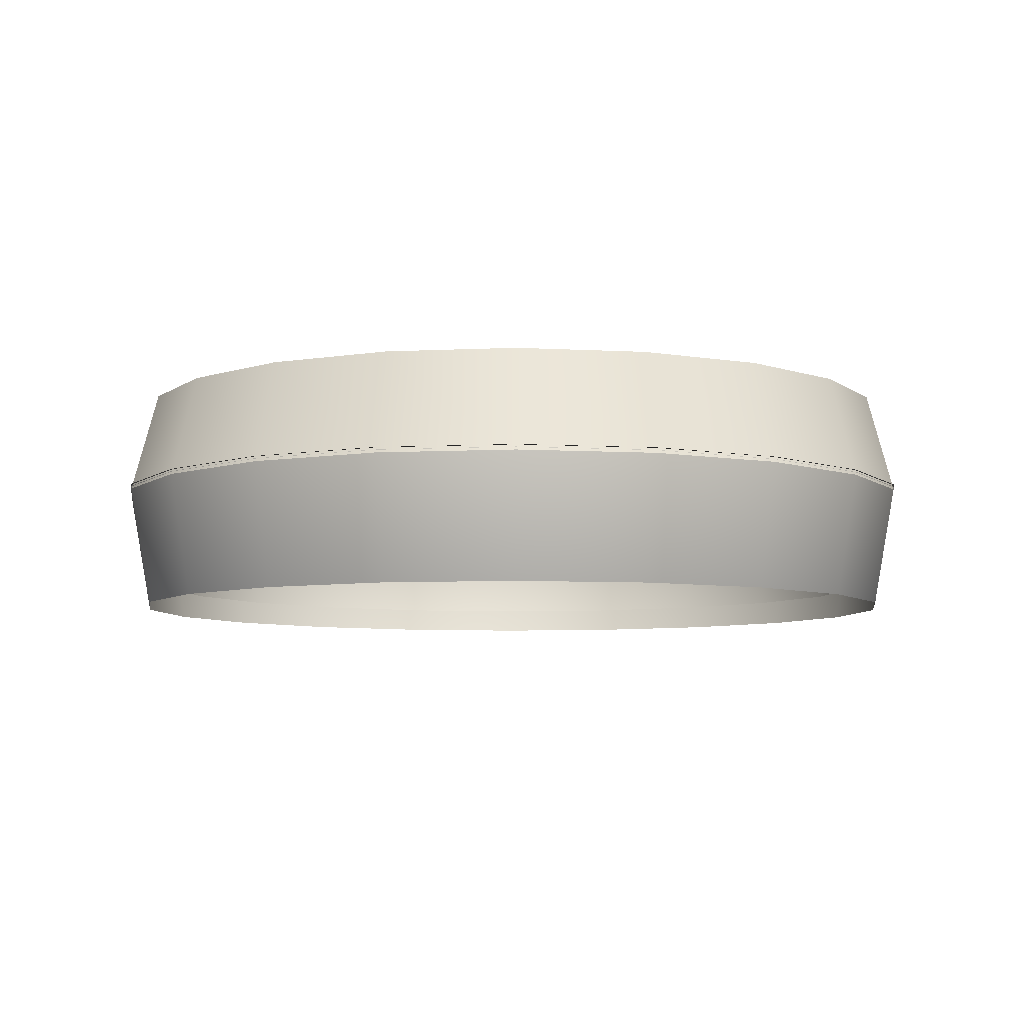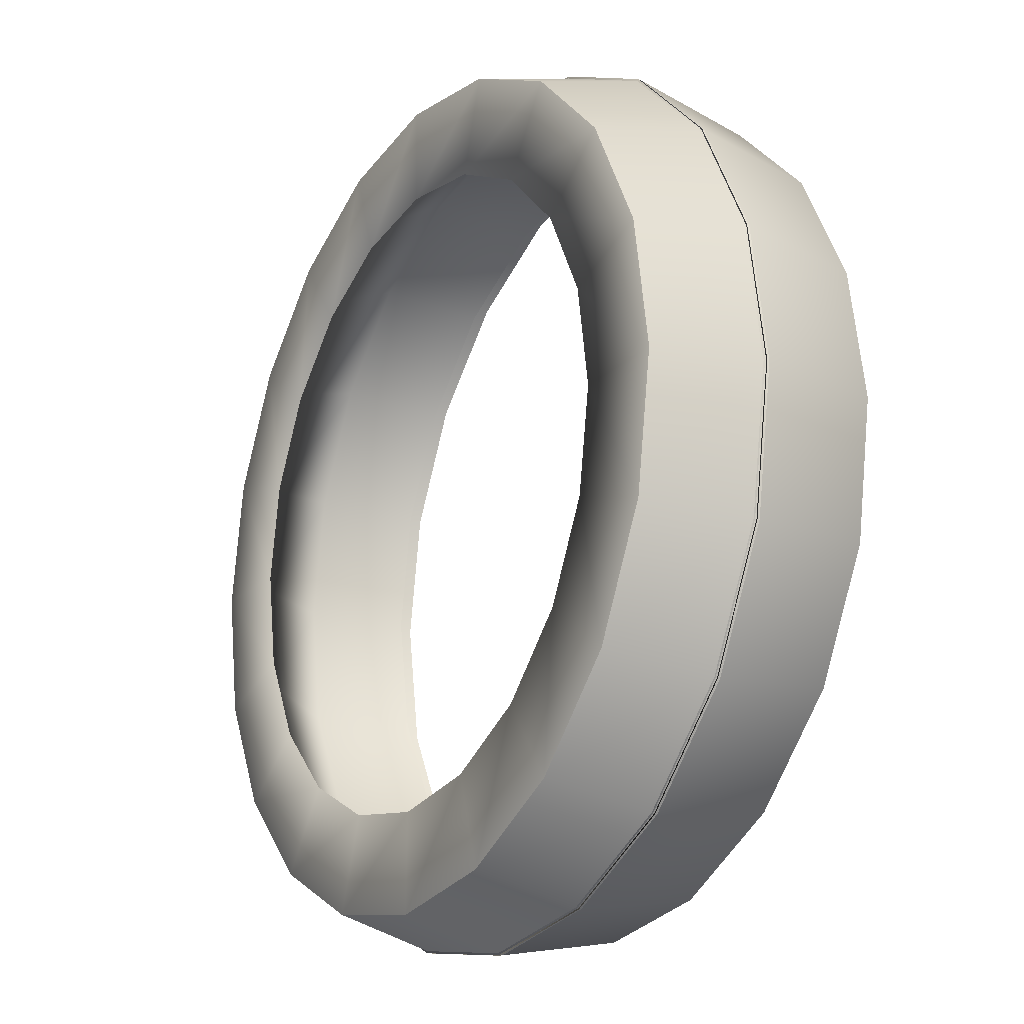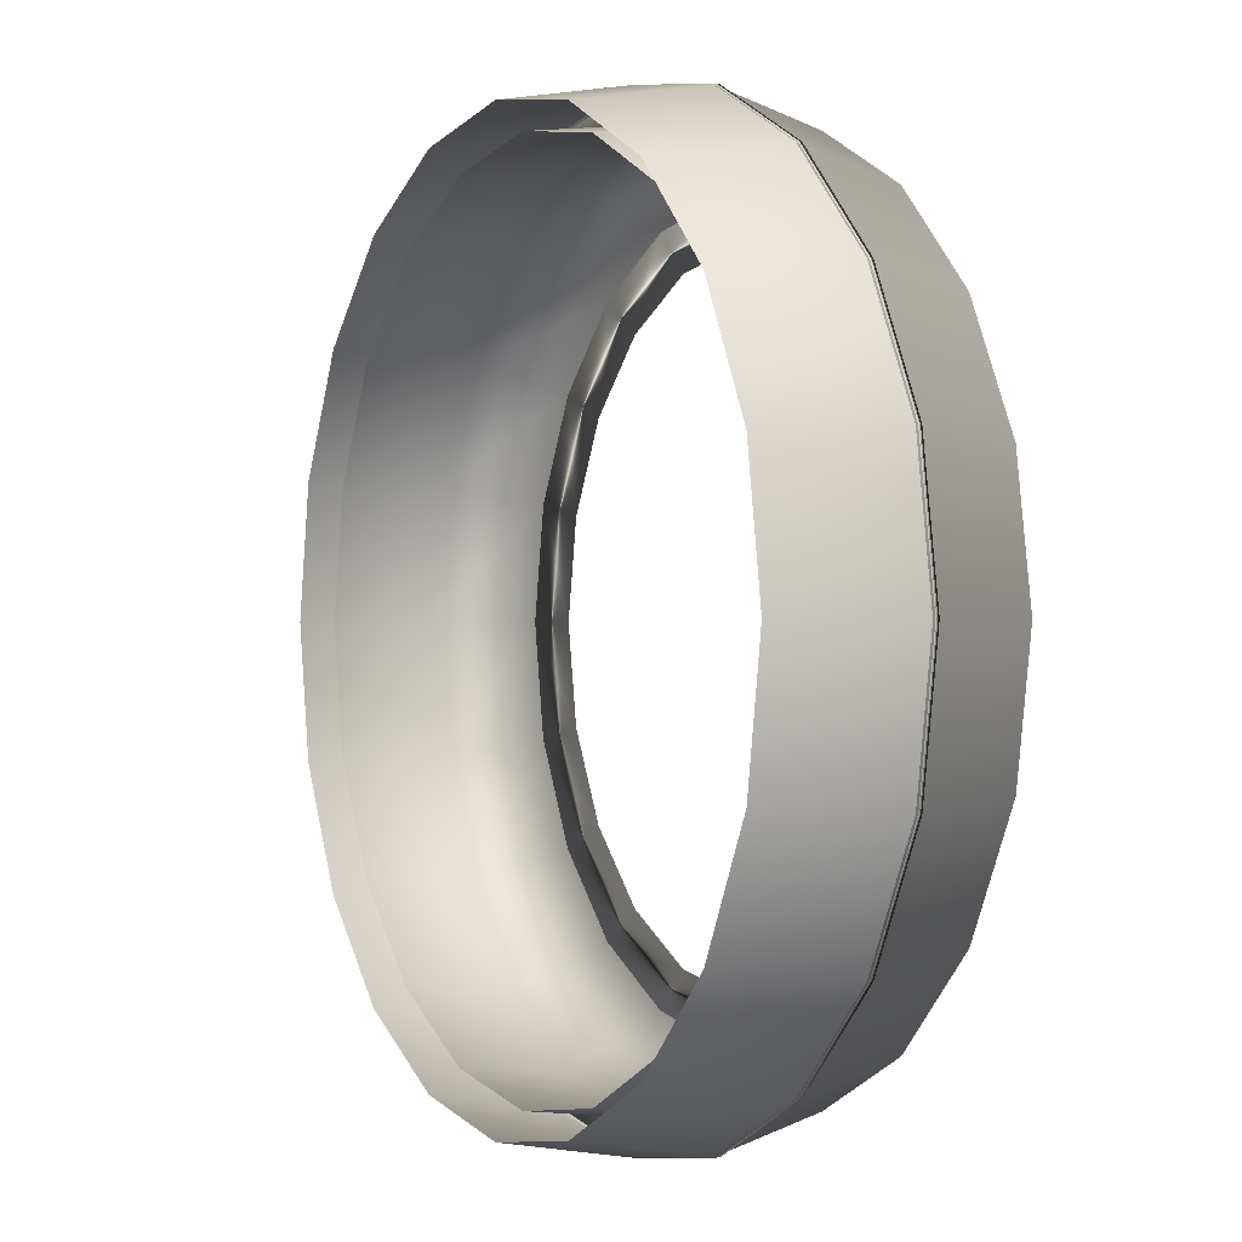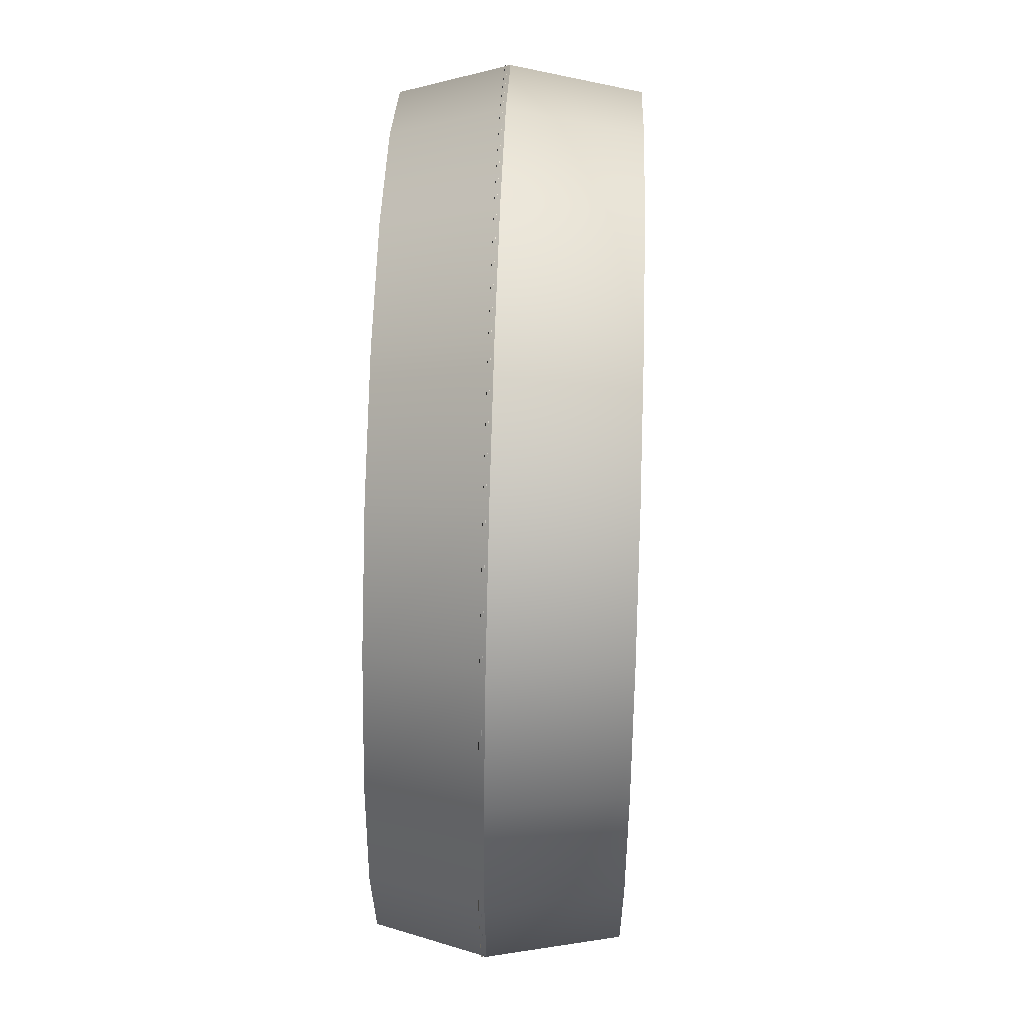
<metadata>
{"format":"obj","ext":"obj","renderer":"f3d","projection":"perspective","resolution":1024,"background":"white","views":[{"elev":-6.5,"azim":-72.5,"up":"+Y"},{"elev":-19.6,"azim":-121.0,"up":"+Z"},{"elev":-0.2,"azim":62.0,"up":"+Z"},{"elev":53.3,"azim":-88.1,"up":"+Z"}]}
</metadata>
<code>
g powered_up_gym_ring
v -0.2472 0.03389 -0.7608
v -5.186e-08 0.03389 -0.8653
v -5.188e-08 0.03389 -0.8
v -0.2674 0.03389 -0.823
v -0.4702 0.03389 -0.6472
v -0.5086 0.03389 -0.7001
v -0.6472 0.03389 -0.4702
v -0.7001 0.03389 -0.5086
v -0.7608 0.03389 -0.2472
v -0.823 0.03389 -0.2674
v -0.8 0.03389 1.168e-07
v -0.8653 0.03389 1.788e-07
v -0.7608 0.03389 0.2472
v -0.823 0.03389 0.2674
v -0.6472 0.03389 0.4702
v -0.7001 0.03389 0.5086
v -0.4702 0.03389 0.6472
v -0.5086 0.03389 0.7001
v -0.2472 0.03389 0.7608
v -0.2674 0.03389 0.823
v -2.804e-08 0.03389 0.8
v -4.113e-08 0.03389 0.8653
v 0.2472 0.03389 0.7608
v 0.2674 0.03389 0.823
v 0.4702 0.03389 0.6472
v 0.5086 0.03389 0.7001
v 0.6472 0.03389 0.4702
v 0.7001 0.03389 0.5086
v 0.7608 0.03389 0.2472
v 0.823 0.03389 0.2674
v 0.8 0.03389 1.168e-07
v 0.8653 0.03389 1.168e-07
v 0.7608 0.03389 -0.2472
v 0.823 0.03389 -0.2674
v 0.6472 0.03389 -0.4702
v 0.7001 0.03389 -0.5086
v 0.4702 0.03389 -0.6472
v 0.5086 0.03389 -0.7001
v 0.2472 0.03389 -0.7608
v 0.2674 0.03389 -0.823
v -5.188e-08 0.03389 -0.8
v -5.186e-08 0.03389 -0.8653
v -0.2472 0.02918 -0.7608
v -5.188e-08 0.02918 -0.8
v -5.186e-08 0.02918 -0.8653
v -0.2674 0.02918 -0.823
v -0.4702 0.02918 -0.6472
v -0.5086 0.02918 -0.7001
v -0.6472 0.02918 -0.4702
v -0.7001 0.02918 -0.5086
v -0.7608 0.02918 -0.2472
v -0.823 0.02918 -0.2674
v -0.8 0.02918 1.168e-07
v -0.8653 0.02918 1.788e-07
v -0.7608 0.02918 0.2472
v -0.823 0.02918 0.2674
v -0.6472 0.02918 0.4702
v -0.7001 0.02918 0.5086
v -0.4702 0.02918 0.6472
v -0.5086 0.02918 0.7001
v -0.2472 0.02918 0.7608
v -0.2674 0.02918 0.823
v -2.804e-08 0.02918 0.8
v -4.113e-08 0.02918 0.8653
v 0.2472 0.02918 0.7608
v 0.2674 0.02918 0.823
v 0.4702 0.02918 0.6472
v 0.5086 0.02918 0.7001
v 0.6472 0.02918 0.4702
v 0.7001 0.02918 0.5086
v 0.7608 0.02918 0.2472
v 0.823 0.02918 0.2674
v 0.8 0.02918 1.168e-07
v 0.8653 0.02918 1.168e-07
v 0.7608 0.02918 -0.2472
v 0.823 0.02918 -0.2674
v 0.6472 0.02918 -0.4702
v 0.7001 0.02918 -0.5086
v 0.4702 0.02918 -0.6472
v 0.5086 0.02918 -0.7001
v 0.2472 0.02918 -0.7608
v 0.2674 0.02918 -0.823
v -5.188e-08 0.02918 -0.8
v -5.186e-08 0.02918 -0.8653
v 0.267 0.02375 -0.8217
v -5.582e-08 0.02375 -0.864
v -5.517e-08 -0.2195 -0.8198
v 0.2533 -0.2195 -0.7797
v 0.5079 0.02375 -0.699
v 0.4819 -0.2195 -0.6632
v 0.699 0.02375 -0.5079
v 0.6632 -0.2195 -0.4819
v 0.8217 0.02375 -0.267
v 0.7797 -0.2195 -0.2533
v 0.864 0.02375 1.574e-07
v 0.8198 -0.2195 1.168e-07
v 0.8217 0.02375 0.267
v 0.7797 -0.2195 0.2533
v 0.699 0.02375 0.5079
v 0.6632 -0.2195 0.4819
v 0.5079 0.02375 0.699
v 0.4819 -0.2195 0.6632
v 0.267 0.02375 0.8217
v 0.2533 -0.2195 0.7797
v -5.549e-08 0.02375 0.864
v -3.175e-08 -0.2195 0.8198
v -0.267 0.02375 0.8217
v -0.2533 -0.2195 0.7797
v -0.5079 0.02375 0.699
v -0.4819 -0.2195 0.6632
v -0.699 0.02375 0.5079
v -0.6632 -0.2195 0.4819
v -0.8217 0.02375 0.267
v -0.7797 -0.2195 0.2533
v -0.864 0.02375 1.574e-07
v -0.8198 -0.2195 1.359e-07
v -0.8217 0.02375 -0.267
v -0.7797 -0.2195 -0.2533
v -0.699 0.02375 -0.5079
v -0.6632 -0.2195 -0.4819
v -0.5079 0.02375 -0.699
v -0.4819 -0.2195 -0.6632
v -0.267 0.02375 -0.8217
v -0.2533 -0.2195 -0.7797
v -5.582e-08 0.02375 -0.864
v -5.517e-08 -0.2195 -0.8198
v 0.2501 0.2279 -0.7698
v -5.422e-08 0.2279 -0.8095
v -5.582e-08 0.02375 -0.864
v 0.267 0.02375 -0.8217
v 0.4758 0.2279 -0.6549
v 0.5079 0.02375 -0.699
v 0.6549 0.2279 -0.4758
v 0.699 0.02375 -0.5079
v 0.7698 0.2279 -0.2501
v 0.8217 0.02375 -0.267
v 0.8095 0.2279 1.478e-07
v 0.864 0.02375 1.574e-07
v 0.7698 0.2279 0.2501
v 0.8217 0.02375 0.267
v 0.6549 0.2279 0.4758
v 0.699 0.02375 0.5079
v 0.4758 0.2279 0.6549
v 0.5079 0.02375 0.699
v 0.2501 0.2279 0.7698
v 0.267 0.02375 0.8217
v -7.62e-08 0.2279 0.8095
v -5.549e-08 0.02375 0.864
v -0.2501 0.2279 0.7698
v -0.267 0.02375 0.8217
v -0.4758 0.2279 0.6549
v -0.5079 0.02375 0.699
v -0.6549 0.2279 0.4758
v -0.699 0.02375 0.5079
v -0.7698 0.2279 0.2501
v -0.8217 0.02375 0.267
v -0.8095 0.2279 1.144e-07
v -0.864 0.02375 1.574e-07
v -0.7698 0.2279 -0.2501
v -0.8217 0.02375 -0.267
v -0.6549 0.2279 -0.4758
v -0.699 0.02375 -0.5079
v -0.4758 0.2279 -0.6549
v -0.5079 0.02375 -0.699
v -0.2501 0.2279 -0.7698
v -0.267 0.02375 -0.8217
v -5.422e-08 0.2279 -0.8095
v -5.582e-08 0.02375 -0.864
v -6.169e-08 0.2259 -0.6208
v -5.422e-08 0.2279 -0.8095
v 0.2501 0.2279 -0.7698
v 0.1918 0.2259 -0.5904
v -5.758e-08 0.1951 -0.6963
v 0.4758 0.2279 -0.6549
v 0.2152 0.1951 -0.6622
v 0.3649 0.2259 -0.5022
v 0.6549 0.2279 -0.4758
v 0.4093 0.1951 -0.5633
v 0.5022 0.2259 -0.3649
v 0.7698 0.2279 -0.2501
v 0.5633 0.1951 -0.4093
v 0.5904 0.2259 -0.1918
v 0.8095 0.2279 1.478e-07
v 0.6622 0.1951 -0.2152
v 0.6208 0.2259 5.007e-08
v 0.7698 0.2279 0.2501
v 0.6963 0.1951 9.537e-08
v 0.5904 0.2259 0.1918
v 0.6208 0.2259 5.007e-08
v 0.6549 0.2279 0.4758
v 0.6622 0.1951 0.2152
v 0.5022 0.2259 0.3649
v 0.5904 0.2259 0.1918
v 0.4758 0.2279 0.6549
v 0.5633 0.1951 0.4093
v 0.3649 0.2259 0.5022
v 0.2501 0.2279 0.7698
v 0.4093 0.1951 0.5633
v 0.1918 0.2259 0.5904
v -7.62e-08 0.2279 0.8095
v 0.2152 0.1951 0.6622
v -8.494e-08 0.2259 0.6208
v -0.2501 0.2279 0.7698
v -8.873e-08 0.1951 0.6963
v -0.1918 0.2259 0.5904
v -0.4758 0.2279 0.6549
v -0.2152 0.1951 0.6622
v -0.3649 0.2259 0.5022
v -0.6549 0.2279 0.4758
v -0.4093 0.1951 0.5633
v -0.5022 0.2259 0.3649
v -0.3649 0.2259 0.5022
v -0.7698 0.2279 0.2501
v -0.5633 0.1951 0.4093
v -0.5904 0.2259 0.1918
v -0.8095 0.2279 1.144e-07
v -0.6622 0.1951 0.2152
v -0.6208 0.2259 9.06e-08
v -0.7698 0.2279 -0.2501
v -0.6963 0.1951 1.168e-07
v -0.5904 0.2259 -0.1918
v -0.6549 0.2279 -0.4758
v -0.6622 0.1951 -0.2152
v -0.5022 0.2259 -0.3649
v -0.4758 0.2279 -0.6549
v -0.5633 0.1951 -0.4093
v -0.3649 0.2259 -0.5022
v -0.2501 0.2279 -0.7698
v -0.4093 0.1951 -0.5633
v -0.1918 0.2259 -0.5904
v -5.422e-08 0.2279 -0.8095
v -0.2152 0.1951 -0.6622
v -6.169e-08 0.2259 -0.6208
v -5.758e-08 0.1951 -0.6963
v -5.188e-08 0.03389 -0.8
v -5.18e-08 -0.1714 -0.7745
v -0.2393 -0.1714 -0.7366
v -0.2472 0.03389 -0.7608
v -0.4552 -0.1714 -0.6265
v -0.4702 0.03389 -0.6472
v -0.6265 -0.1714 -0.4552
v -0.6472 0.03389 -0.4702
v -0.7366 -0.1714 -0.2393
v -0.7608 0.03389 -0.2472
v -0.7745 -0.1714 9.298e-08
v -0.8 0.03389 1.168e-07
v -0.7366 -0.1714 0.2393
v -0.7608 0.03389 0.2472
v -0.6265 -0.1714 0.4552
v -0.6472 0.03389 0.4702
v -0.4552 -0.1714 0.6265
v -0.4702 0.03389 0.6472
v -0.2393 -0.1714 0.7366
v -0.2472 0.03389 0.7608
v -2.389e-08 -0.1714 0.7745
v -2.804e-08 0.03389 0.8
v 0.2393 -0.1714 0.7366
v 0.2472 0.03389 0.7608
v 0.4552 -0.1714 0.6265
v 0.4702 0.03389 0.6472
v 0.6265 -0.1714 0.4552
v 0.6472 0.03389 0.4702
v 0.7366 -0.1714 0.2393
v 0.7608 0.03389 0.2472
v 0.7745 -0.1714 1.168e-07
v 0.8 0.03389 1.168e-07
v 0.7366 -0.1714 -0.2393
v 0.7608 0.03389 -0.2472
v 0.6265 -0.1714 -0.4552
v 0.6472 0.03389 -0.4702
v 0.4552 -0.1714 -0.6265
v 0.4702 0.03389 -0.6472
v 0.2393 -0.1714 -0.7366
v 0.2472 0.03389 -0.7608
v -5.18e-08 -0.1714 -0.7745
v -5.188e-08 0.03389 -0.8
v 0.2472 0.03373 -0.7608
v -5.188e-08 0.03373 -0.8
v -5.758e-08 0.1951 -0.6963
v 0.2152 0.1951 -0.6622
v 0.4702 0.03373 -0.6472
v 0.4093 0.1951 -0.5633
v 0.6472 0.03373 -0.4702
v 0.5633 0.1951 -0.4093
v 0.7608 0.03373 -0.2472
v 0.6622 0.1951 -0.2152
v 0.8 0.03373 1.168e-07
v 0.6963 0.1951 9.537e-08
v 0.7608 0.03373 0.2472
v 0.6622 0.1951 0.2152
v 0.6472 0.03373 0.4702
v 0.5633 0.1951 0.4093
v 0.4702 0.03373 0.6472
v 0.4093 0.1951 0.5633
v 0.2472 0.03373 0.7608
v 0.2152 0.1951 0.6622
v -7.573e-08 0.03373 0.8
v -8.873e-08 0.1951 0.6963
v -0.2472 0.03373 0.7608
v -0.2152 0.1951 0.6622
v -0.4702 0.03373 0.6472
v -0.4093 0.1951 0.5633
v -0.6472 0.03373 0.4702
v -0.5633 0.1951 0.4093
v -0.7608 0.03373 0.2472
v -0.6622 0.1951 0.2152
v -0.8 0.03373 1.168e-07
v -0.6963 0.1951 1.168e-07
v -0.7608 0.03373 -0.2472
v -0.6622 0.1951 -0.2152
v -0.6472 0.03373 -0.4702
v -0.5633 0.1951 -0.4093
v -0.4702 0.03373 -0.6472
v -0.4093 0.1951 -0.5633
v -0.2472 0.03373 -0.7608
v -0.2152 0.1951 -0.6622
v -5.188e-08 0.03373 -0.8
v -5.758e-08 0.1951 -0.6963
g powered_up_gym_ring_0
f 3 2 1
f 2 4 1
f 1 4 5
f 4 6 5
f 5 6 7
f 6 8 7
f 7 8 9
f 8 10 9
f 9 10 11
f 10 12 11
f 11 12 13
f 12 14 13
f 13 14 15
f 14 16 15
f 15 16 17
f 16 18 17
f 17 18 19
f 18 20 19
f 19 20 21
f 20 22 21
f 21 22 23
f 22 24 23
f 23 24 25
f 24 26 25
f 25 26 27
f 26 28 27
f 27 28 29
f 28 30 29
f 29 30 31
f 30 32 31
f 31 32 33
f 32 34 33
f 33 34 35
f 34 36 35
f 35 36 37
f 36 38 37
f 37 38 39
f 38 40 39
f 39 40 41
f 40 42 41
f 45 44 43
f 46 45 43
f 46 43 47
f 48 46 47
f 48 47 49
f 50 48 49
f 50 49 51
f 52 50 51
f 52 51 53
f 54 52 53
f 54 53 55
f 56 54 55
f 56 55 57
f 58 56 57
f 58 57 59
f 60 58 59
f 60 59 61
f 62 60 61
f 62 61 63
f 64 62 63
f 64 63 65
f 66 64 65
f 66 65 67
f 68 66 67
f 68 67 69
f 70 68 69
f 70 69 71
f 72 70 71
f 72 71 73
f 74 72 73
f 74 73 75
f 76 74 75
f 76 75 77
f 78 76 77
f 78 77 79
f 80 78 79
f 80 79 81
f 82 80 81
f 82 81 83
f 84 82 83
f 87 86 85
f 88 87 85
f 88 85 89
f 90 88 89
f 90 89 91
f 92 90 91
f 92 91 93
f 94 92 93
f 94 93 95
f 96 94 95
f 96 95 97
f 98 96 97
f 98 97 99
f 100 98 99
f 100 99 101
f 102 100 101
f 102 101 103
f 104 102 103
f 104 103 105
f 106 104 105
f 106 105 107
f 108 106 107
f 108 107 109
f 110 108 109
f 110 109 111
f 112 110 111
f 112 111 113
f 114 112 113
f 114 113 115
f 116 114 115
f 115 117 116
f 117 118 116
f 118 117 119
f 120 118 119
f 120 119 121
f 122 120 121
f 122 121 123
f 124 122 123
f 124 123 125
f 126 124 125
f 129 128 127
f 130 129 127
f 130 127 131
f 132 130 131
f 132 131 133
f 134 132 133
f 133 135 134
f 135 136 134
f 135 137 136
f 137 138 136
f 138 137 139
f 140 138 139
f 140 139 141
f 142 140 141
f 142 141 143
f 144 142 143
f 144 143 145
f 146 144 145
f 146 145 147
f 148 146 147
f 148 147 149
f 150 148 149
f 150 149 151
f 152 150 151
f 152 151 153
f 154 152 153
f 154 153 155
f 156 154 155
f 156 155 157
f 158 156 157
f 158 157 159
f 160 158 159
f 160 159 161
f 162 160 161
f 162 161 163
f 164 162 163
f 164 163 165
f 166 164 165
f 166 165 167
f 168 166 167
f 171 170 169
f 172 171 169
f 172 169 173
f 174 171 172
f 175 172 173
f 176 174 172
f 176 172 175
f 177 174 176
f 178 176 175
f 179 177 176
f 179 176 178
f 180 177 179
f 181 179 178
f 182 180 179
f 182 179 181
f 183 180 182
f 184 182 181
f 185 183 182
f 185 182 184
f 186 183 185
f 187 185 184
f 188 186 185
f 188 189 187
f 190 186 188
f 191 188 187
f 192 190 188
f 192 193 191
f 194 190 192
f 195 192 191
f 196 194 192
f 196 192 195
f 197 194 196
f 198 196 195
f 199 197 196
f 199 196 198
f 200 197 199
f 201 199 198
f 202 200 199
f 202 199 201
f 203 200 202
f 204 202 201
f 205 203 202
f 205 202 204
f 206 203 205
f 207 205 204
f 208 206 205
f 208 205 207
f 209 206 208
f 210 208 207
f 211 209 208
f 211 212 210
f 213 209 211
f 214 211 210
f 215 213 211
f 215 211 214
f 216 213 215
f 217 215 214
f 218 216 215
f 218 215 217
f 219 216 218
f 220 218 217
f 221 219 218
f 221 218 220
f 222 219 221
f 223 221 220
f 224 222 221
f 224 221 223
f 225 222 224
f 226 224 223
f 227 225 224
f 227 224 226
f 228 225 227
f 229 227 226
f 230 228 227
f 230 227 229
f 231 228 230
f 232 230 229
f 233 231 230
f 233 230 232
f 234 233 232
f 237 236 235
f 238 237 235
f 239 237 238
f 240 239 238
f 241 239 240
f 242 241 240
f 243 241 242
f 244 243 242
f 245 243 244
f 246 245 244
f 247 245 246
f 248 247 246
f 249 247 248
f 250 249 248
f 251 249 250
f 252 251 250
f 253 251 252
f 254 253 252
f 255 253 254
f 256 255 254
f 257 255 256
f 258 257 256
f 259 257 258
f 260 259 258
f 261 259 260
f 262 261 260
f 263 261 262
f 264 263 262
f 265 263 264
f 266 265 264
f 267 265 266
f 268 267 266
f 269 267 268
f 270 269 268
f 271 269 270
f 272 271 270
f 273 271 272
f 274 273 272
f 275 273 274
f 276 275 274
f 279 278 277
f 280 279 277
f 280 277 281
f 282 280 281
f 282 281 283
f 284 282 283
f 284 283 285
f 286 284 285
f 286 285 287
f 288 286 287
f 288 287 289
f 290 288 289
f 290 289 291
f 292 290 291
f 292 291 293
f 294 292 293
f 294 293 295
f 296 294 295
f 296 295 297
f 298 296 297
f 298 297 299
f 300 298 299
f 300 299 301
f 302 300 301
f 302 301 303
f 304 302 303
f 304 303 305
f 306 304 305
f 306 305 307
f 308 306 307
f 308 307 309
f 310 308 309
f 310 309 311
f 312 310 311
f 312 311 313
f 314 312 313
f 314 313 315
f 316 314 315
f 316 315 317
f 318 316 317

</code>
